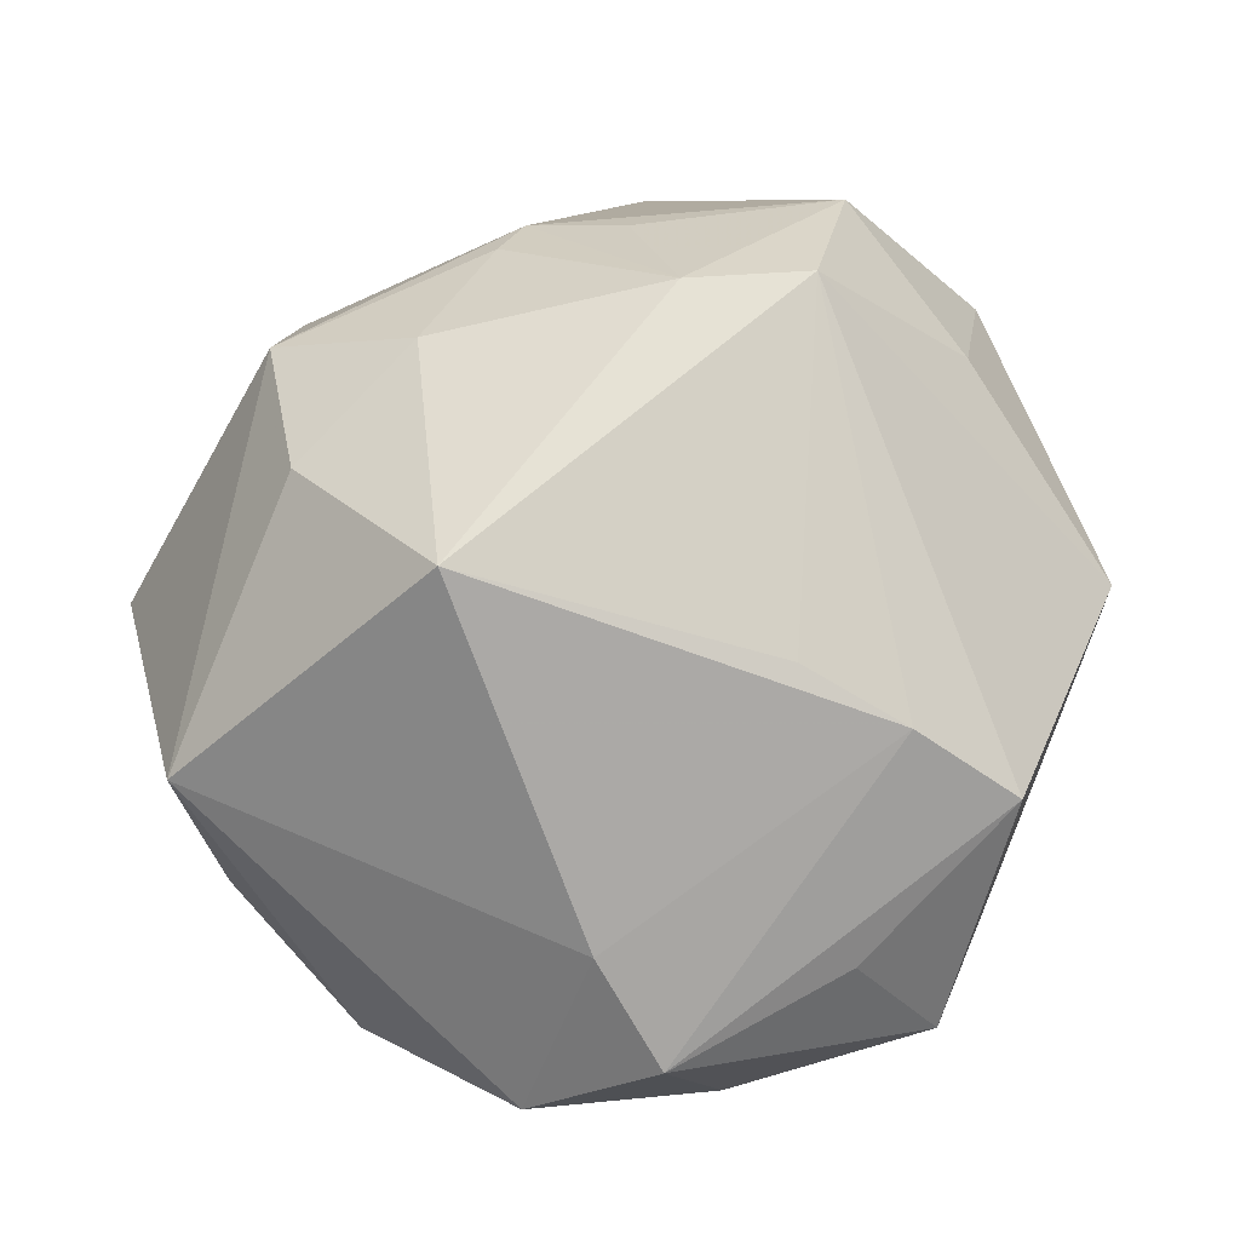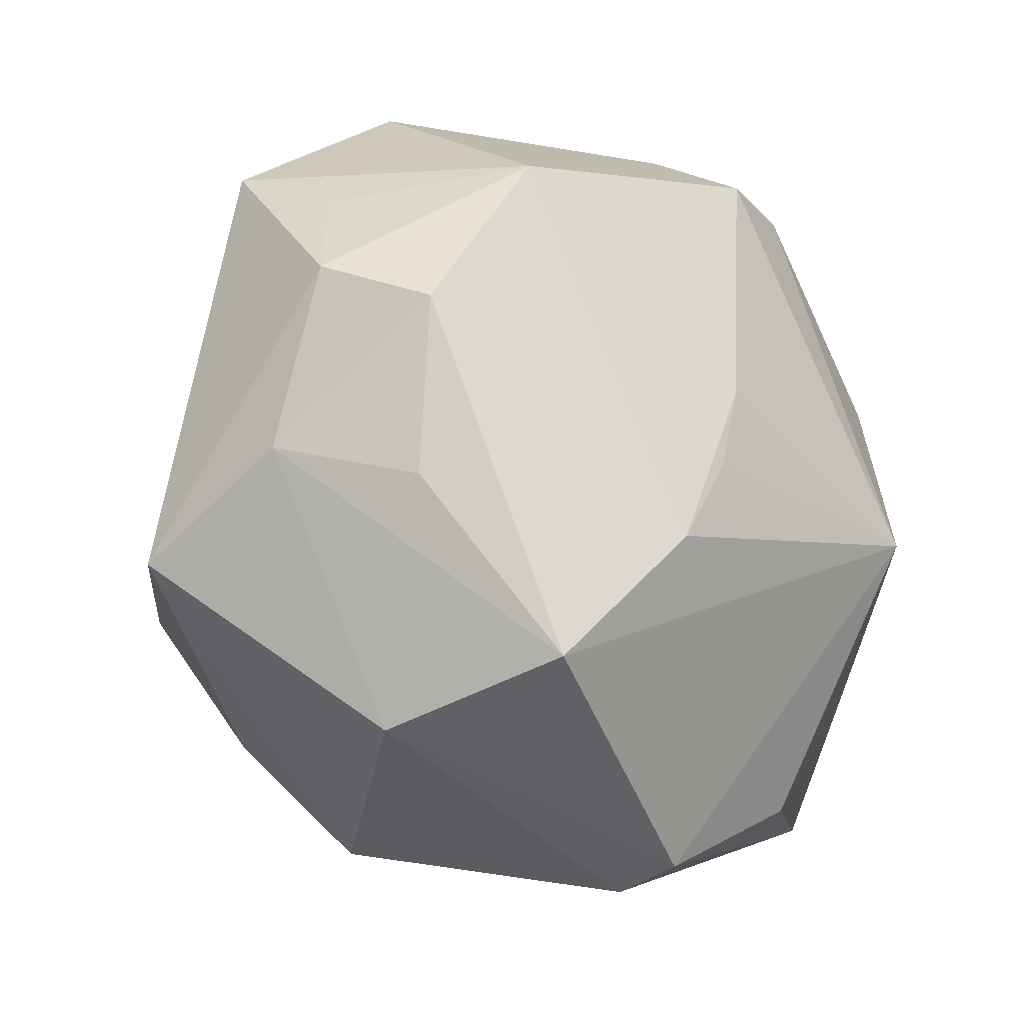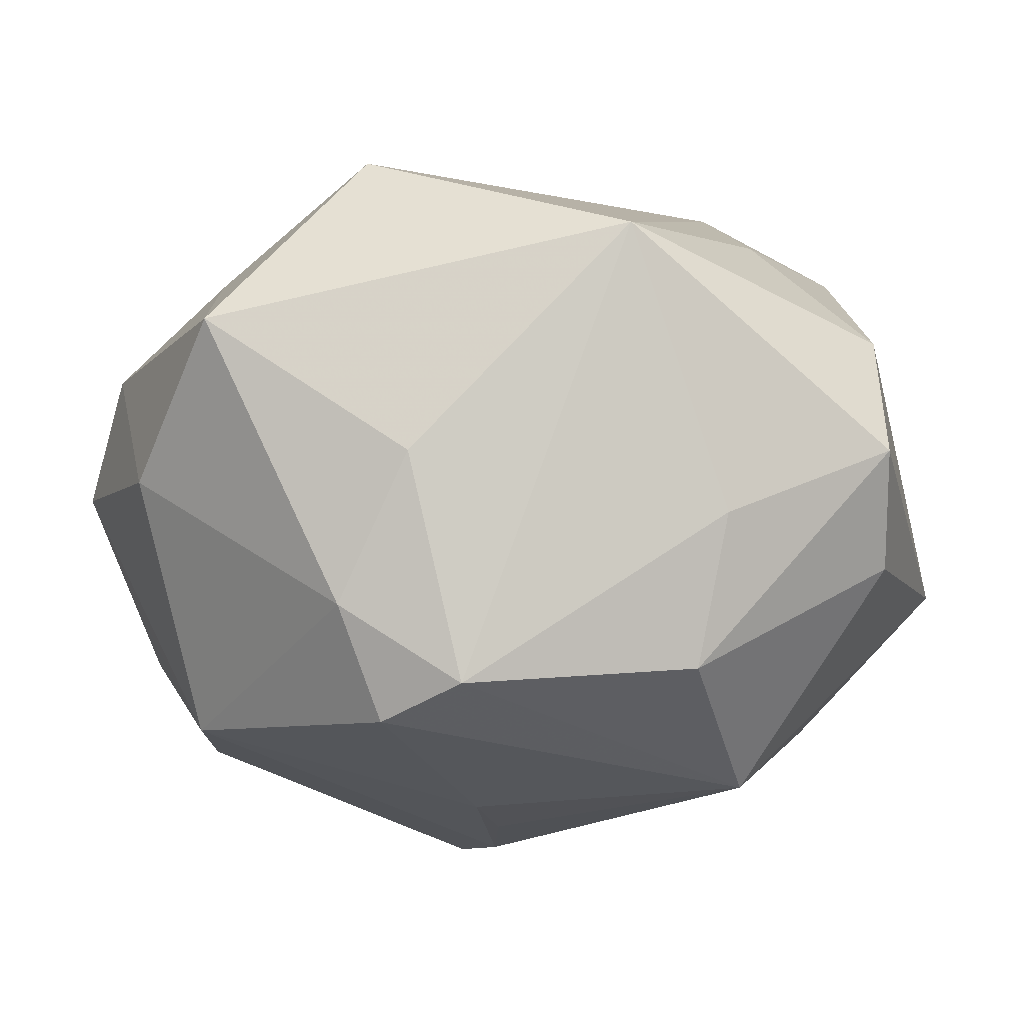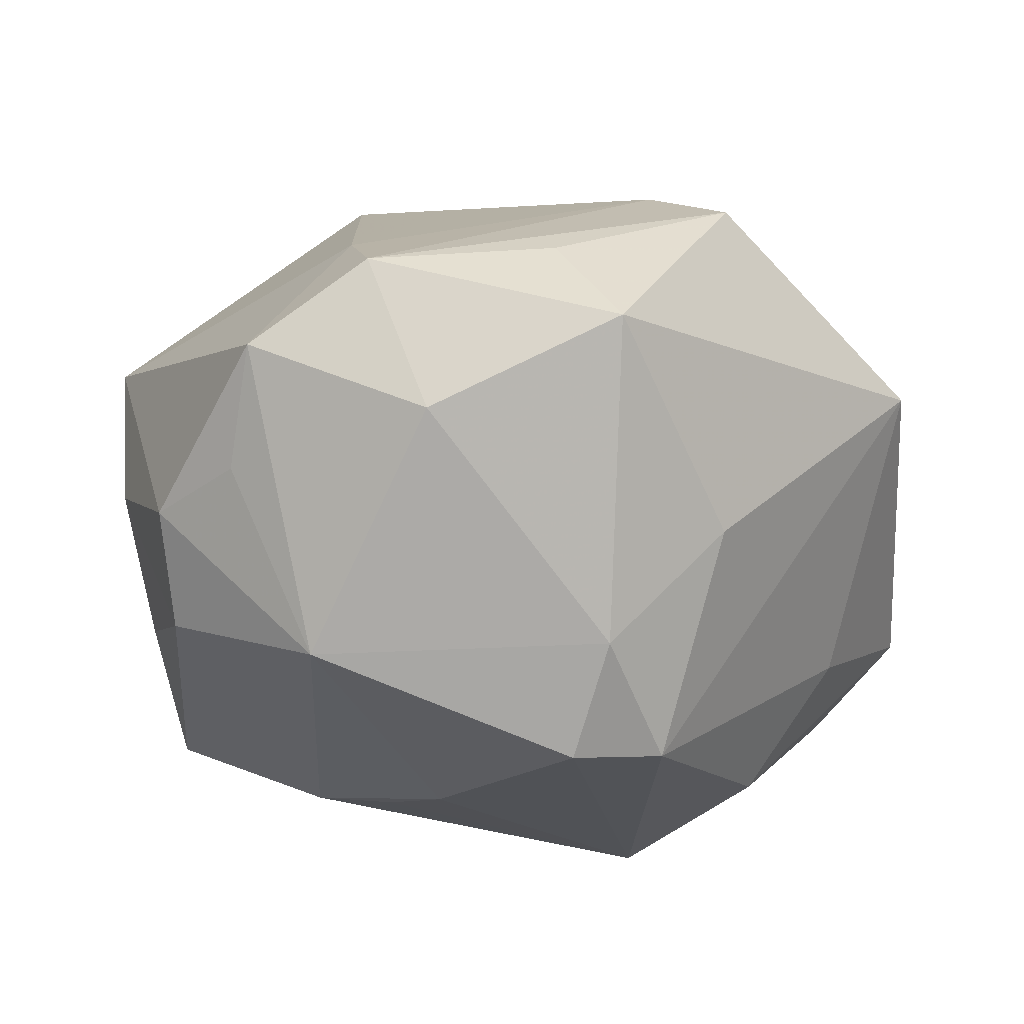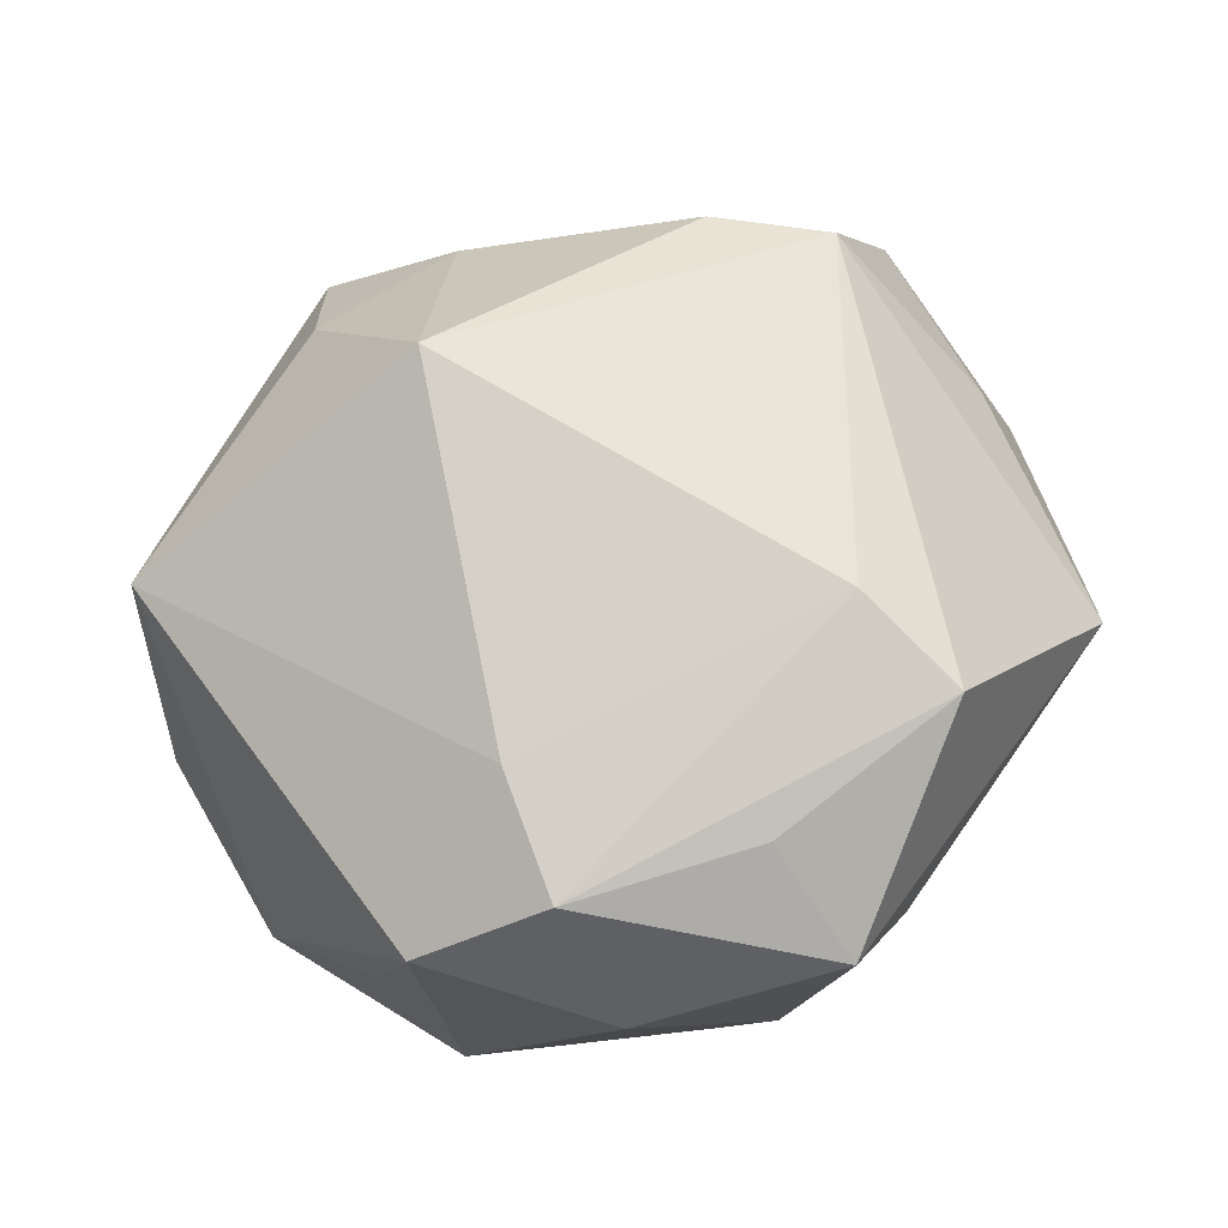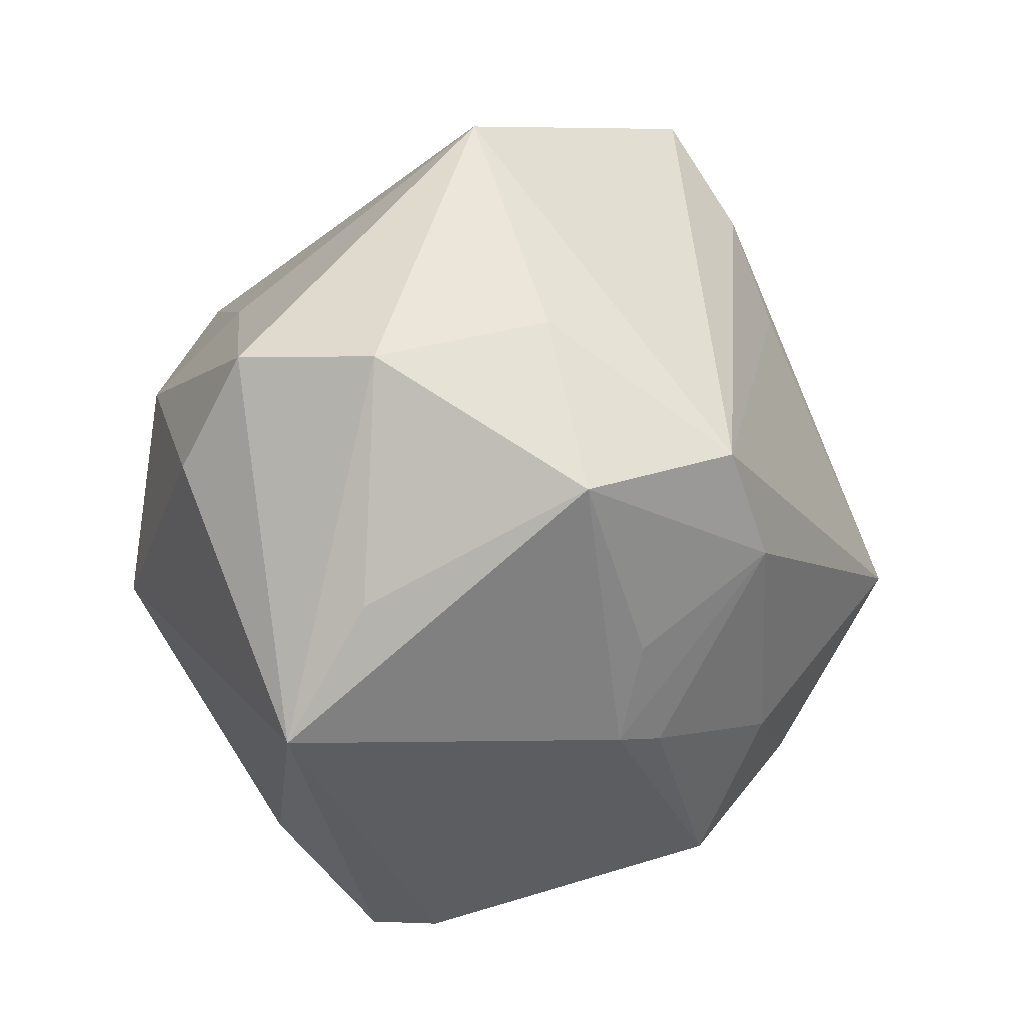
<metadata>
{"format":"obj","ext":"obj","renderer":"f3d","projection":"perspective","resolution":1024,"background":"white","views":[{"elev":67.3,"azim":120.1,"up":"+Z"},{"elev":-39.6,"azim":129.3,"up":"+Y"},{"elev":-34.2,"azim":-163.6,"up":"+Z"},{"elev":-25.5,"azim":143.3,"up":"+Z"},{"elev":40.9,"azim":131.1,"up":"+Z"},{"elev":-0.5,"azim":-68.2,"up":"+Y"}]}
</metadata>
<code>
v 0.03069 0.0158 0.01478
v -0.02981 0.01694 0.01639
v 0.003139 0.03889 0.01716
v -0.02647 0.01911 -0.01627
v 0.00542 0.01934 0.02666
v 0.03994 -0.002123 -0.009499
v -0.0214 0.01177 -0.02804
v -0.02111 -0.007234 -0.03078
v 0.03626 -0.01669 -0.001284
v -0.01624 -0.02083 0.02224
v -0.03505 0.001939 0.02208
v -0.03995 -0.02029 -0.00428
v 0.04112 0.01499 0.0007189
v 0.03511 -0.02105 0.01501
v -0.04122 0.01369 -0.00854
v 0.01792 0.04096 -0.000154
v 8.535e-05 0.03346 -0.01369
v 0.006964 0.01918 -0.03322
v -0.003255 -0.02022 0.02829
v -0.0397 -0.008216 0.003045
v 0.0108 -0.02348 0.02608
v -0.0113 -0.04026 -0.009155
v -0.01641 -0.003628 0.03247
v 0.0166 -0.03633 -0.01827
v 0.008403 -0.02199 -0.02601
v -0.04071 0.01349 0.00447
v 0.004443 0.02922 0.0231
v 0.008726 0.027 -0.02487
v -0.02049 -0.02073 0.01982
v 0.02943 0.009099 -0.02516
v -0.03861 0.004161 -0.01551
v 0.03829 0.008204 -0.008443
v 0.02939 -0.02132 -0.01264
v -0.001583 0.02171 -0.03192
v -0.01207 -0.03996 -0.002219
v 0.03473 -0.007153 -0.01817
v 0.01966 0.03351 0.009782
v -0.02305 0.005192 0.03135
v -0.02206 0.03607 0.006006
v 0.03431 0.02432 0.007807
v 0.01945 -0.03779 -0.0006101
v 0.0005013 -0.03275 0.02079
v 0.005143 -0.004769 -0.03026
v 0.005391 -0.01309 -0.02836
v 0.02967 0.02753 -0.007536
v -0.02326 -0.01226 0.02303
v 0.01539 -0.006461 0.03528
v -0.02395 -0.02949 -0.01317
f 45 16 40
f 3 16 39
f 12 35 29
f 29 11 12
f 43 8 18
f 12 15 31
f 31 8 12
f 41 35 22
f 22 35 12
f 13 45 40
f 41 22 24
f 24 8 25
f 24 22 8
f 4 15 39
f 39 16 17
f 26 15 12
f 39 15 26
f 16 45 28
f 28 17 16
f 38 11 23
f 38 3 39
f 40 16 37
f 37 3 40
f 16 3 37
f 41 14 42
f 14 21 42
f 42 35 41
f 42 29 35
f 23 11 46
f 46 29 23
f 11 29 46
f 25 8 44
f 44 43 25
f 8 43 44
f 25 43 30
f 30 24 25
f 36 24 30
f 30 43 18
f 18 28 30
f 30 28 45
f 45 13 30
f 12 8 48
f 48 22 12
f 8 22 48
f 6 13 14
f 36 30 6
f 33 24 36
f 8 31 7
f 7 31 15
f 15 4 7
f 12 11 20
f 20 26 12
f 11 26 20
f 2 38 39
f 11 38 2
f 39 26 2
f 2 26 11
f 19 42 21
f 47 21 14
f 47 19 21
f 47 38 23
f 23 19 47
f 32 30 13
f 13 6 32
f 32 6 30
f 36 6 9
f 9 33 36
f 9 6 14
f 9 14 41
f 41 24 9
f 24 33 9
f 18 8 34
f 8 7 34
f 34 28 18
f 34 7 4
f 17 28 34
f 34 4 39
f 39 17 34
f 29 42 10
f 42 19 10
f 23 29 10
f 10 19 23
f 1 47 14
f 1 13 40
f 14 13 1
f 3 38 27
f 47 1 27
f 40 3 27
f 27 1 40
f 38 47 5
f 5 27 38
f 47 27 5

</code>
